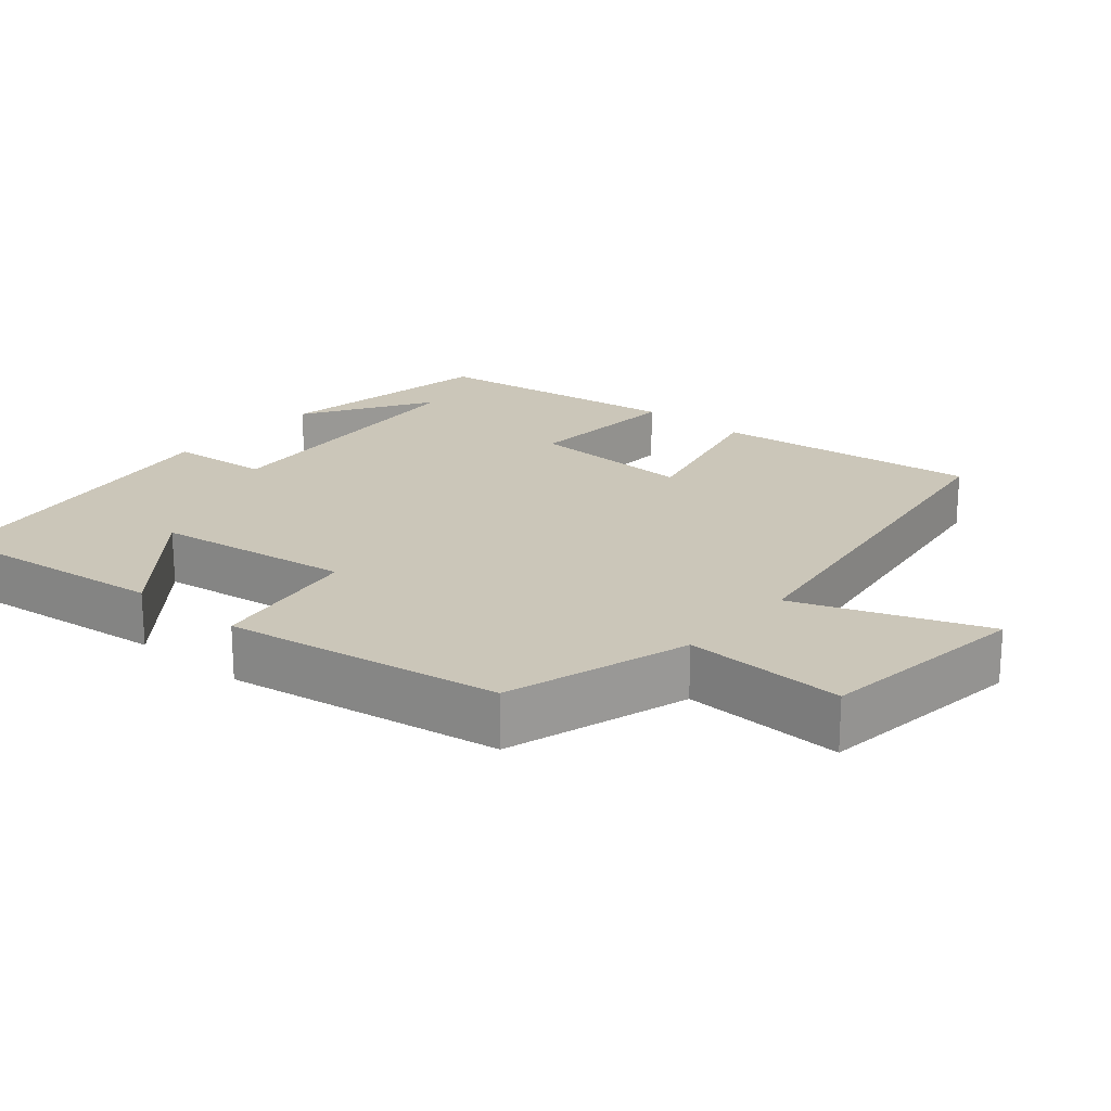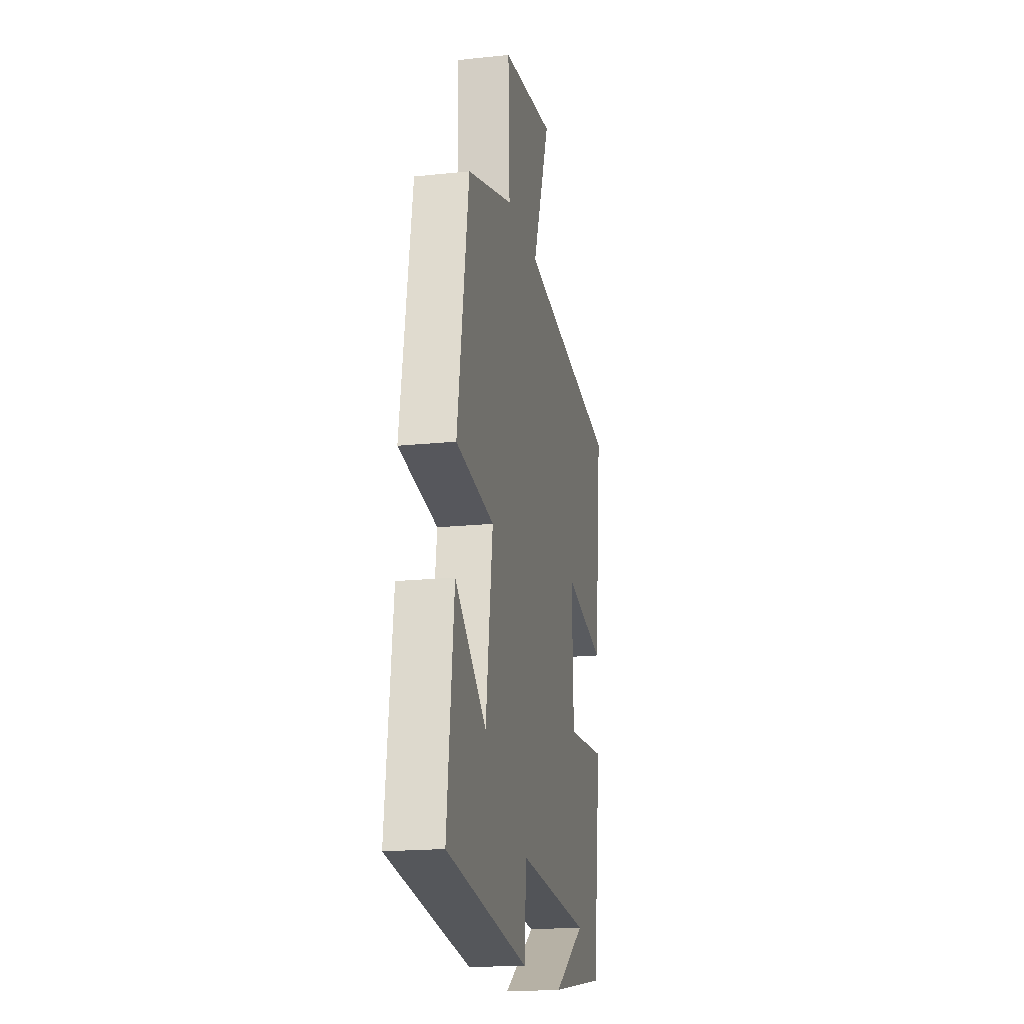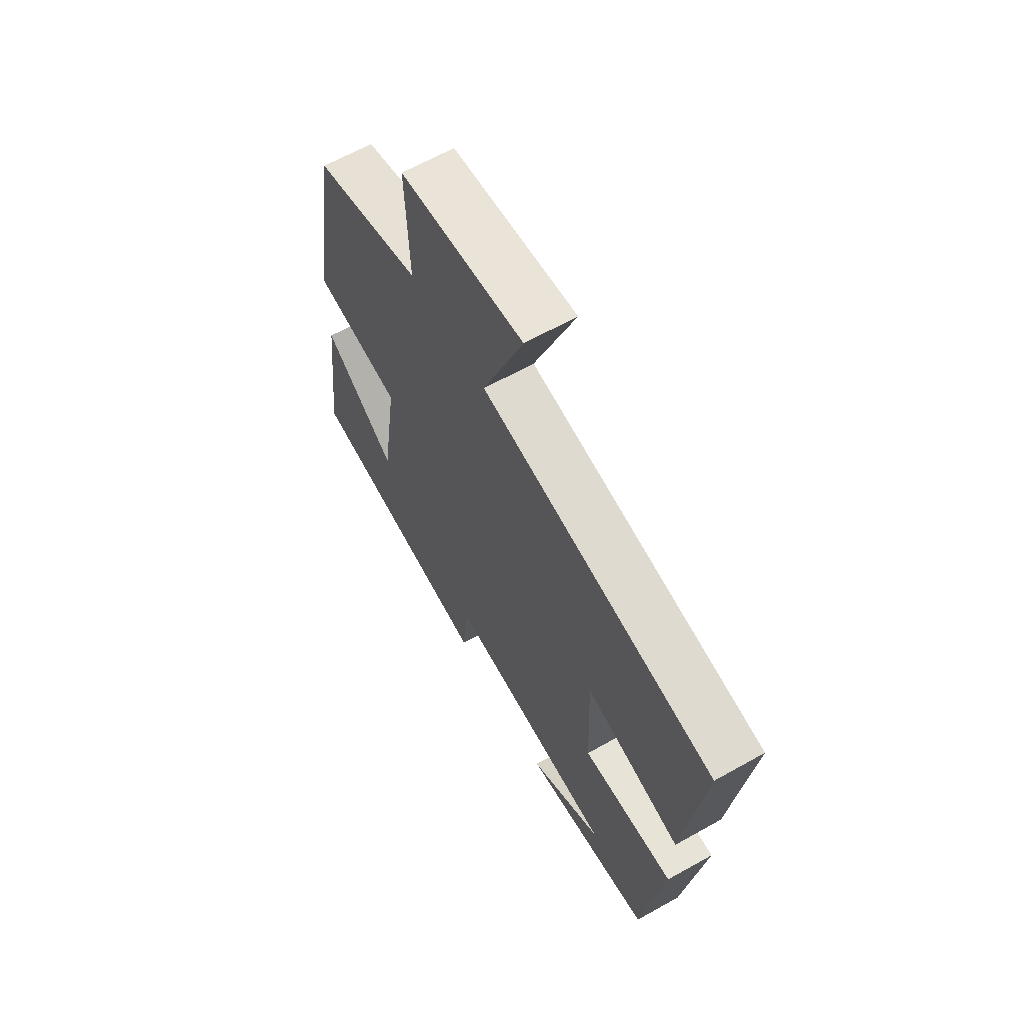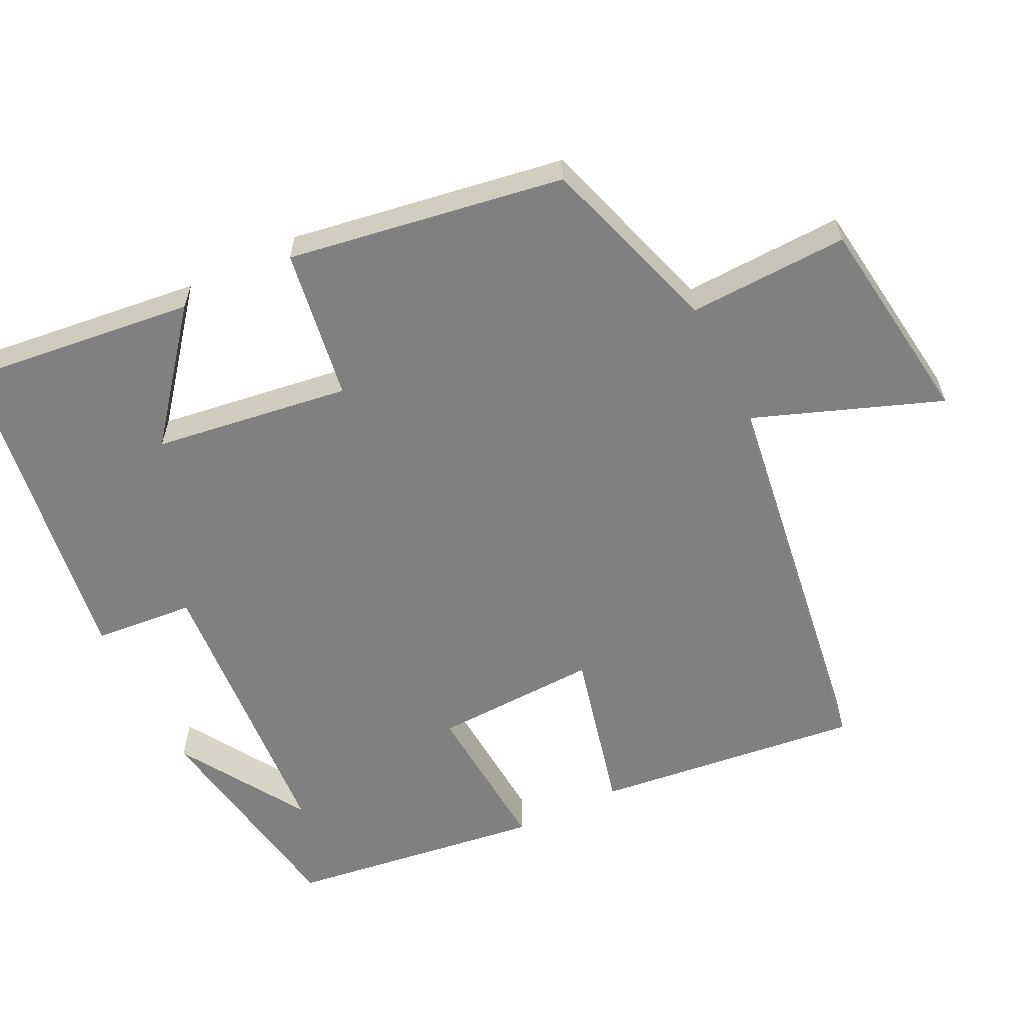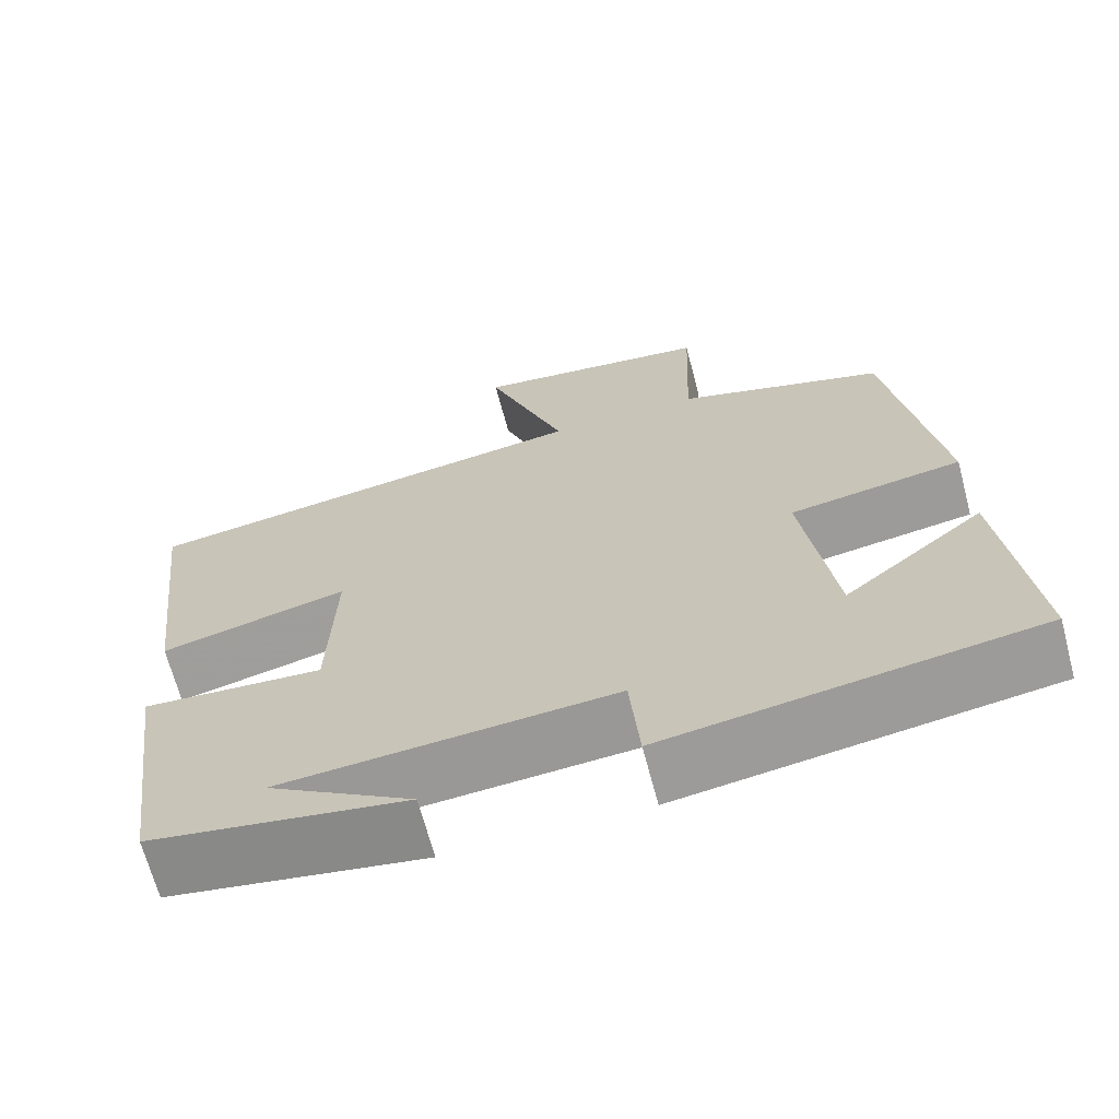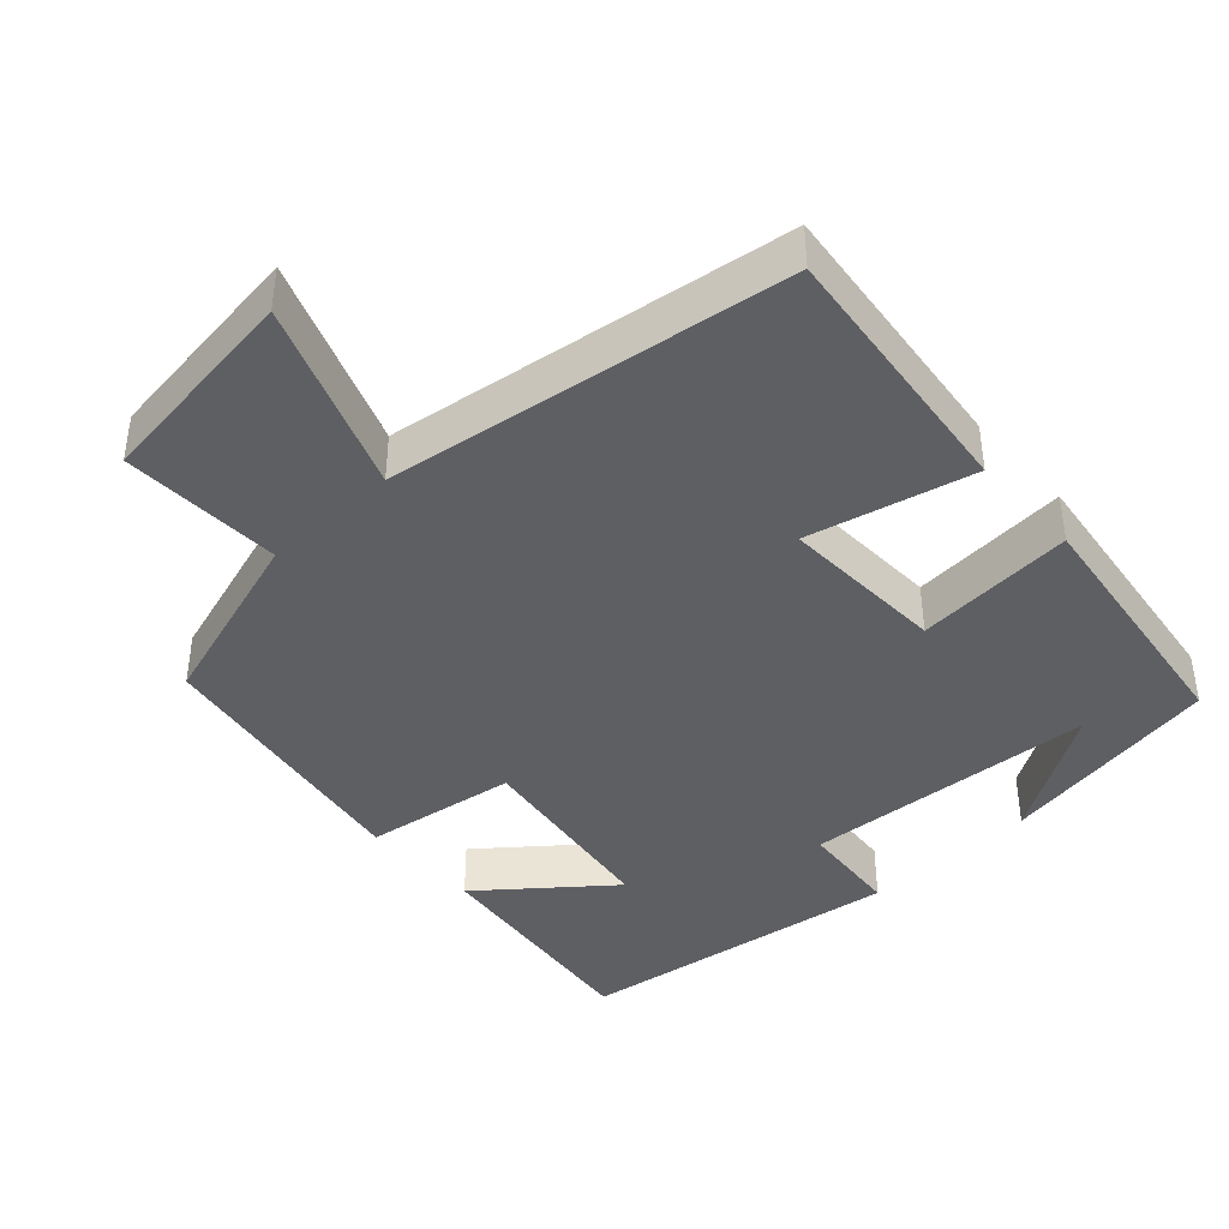
<metadata>
{"format":"obj","ext":"obj","renderer":"f3d","projection":"perspective","resolution":1024,"background":"white","views":[{"elev":20.9,"azim":-49.7,"up":"+Y"},{"elev":-18.8,"azim":-78.7,"up":"+Z"},{"elev":64.4,"azim":60.5,"up":"+Z"},{"elev":-60.1,"azim":-63.8,"up":"+Y"},{"elev":-67.2,"azim":-165.2,"up":"+Z"},{"elev":-41.4,"azim":42.6,"up":"+Y"}]}
</metadata>
<code>
v 0.452 0.07 -0.448
v 0.145 0.07 -0.5
v 0.319 0.07 -0.391
v -0.081 0.07 -0.363
v -0.093 0.07 -0.5
v -0.537 0.07 -0.436
v -0.5 0.07 -0.12
v -0.331 0.07 -0.256
v -0.293 0.07 0.012
v -0.5 0.07 0.044
v -0.439 0.07 0.421
v -0.189 0.07 0.5
v -0.197 0.07 0.719
v 0.091 0.07 0.757
v -0.005 0.07 0.5
v 0.543 0.07 0.421
v 0.5 0.07 0.057
v 0.275 0.07 0.111
v 0.283 0.07 -0.115
v 0.5 0.07 -0.099
v 0.452 0 -0.448
v 0.145 0 -0.5
v 0.319 0 -0.391
v -0.081 0 -0.363
v -0.093 0 -0.5
v -0.537 0 -0.436
v -0.5 0 -0.12
v -0.331 0 -0.256
v -0.293 0 0.012
v -0.5 0 0.044
v -0.439 0 0.421
v -0.189 0 0.5
v -0.197 0 0.719
v 0.091 0 0.757
v -0.005 0 0.5
v 0.543 0 0.421
v 0.5 0 0.057
v 0.275 0 0.111
v 0.283 0 -0.115
v 0.5 0 -0.099
f 19 20 1
f 15 16 17 18
f 15 18 19
f 12 13 14 15
f 11 12 15
f 10 11 15
f 9 10 15
f 8 9 15 19
f 5 6 7 8
f 4 5 8
f 3 4 8 19
f 1 2 3
f 1 3 19
f 21 40 39
f 38 37 36 35
f 39 38 35
f 35 34 33 32
f 35 32 31
f 35 31 30
f 35 30 29
f 39 35 29 28
f 28 27 26 25
f 28 25 24
f 39 28 24 23
f 23 22 21
f 39 23 21
f 1 21 22 2
f 2 22 23 3
f 3 23 24 4
f 4 24 25 5
f 5 25 26 6
f 6 26 27 7
f 7 27 28 8
f 8 28 29 9
f 9 29 30 10
f 10 30 31 11
f 11 31 32 12
f 12 32 33 13
f 13 33 34 14
f 14 34 35 15
f 15 35 36 16
f 16 36 37 17
f 17 37 38 18
f 18 38 39 19
f 19 39 40 20
f 20 40 21 1

</code>
